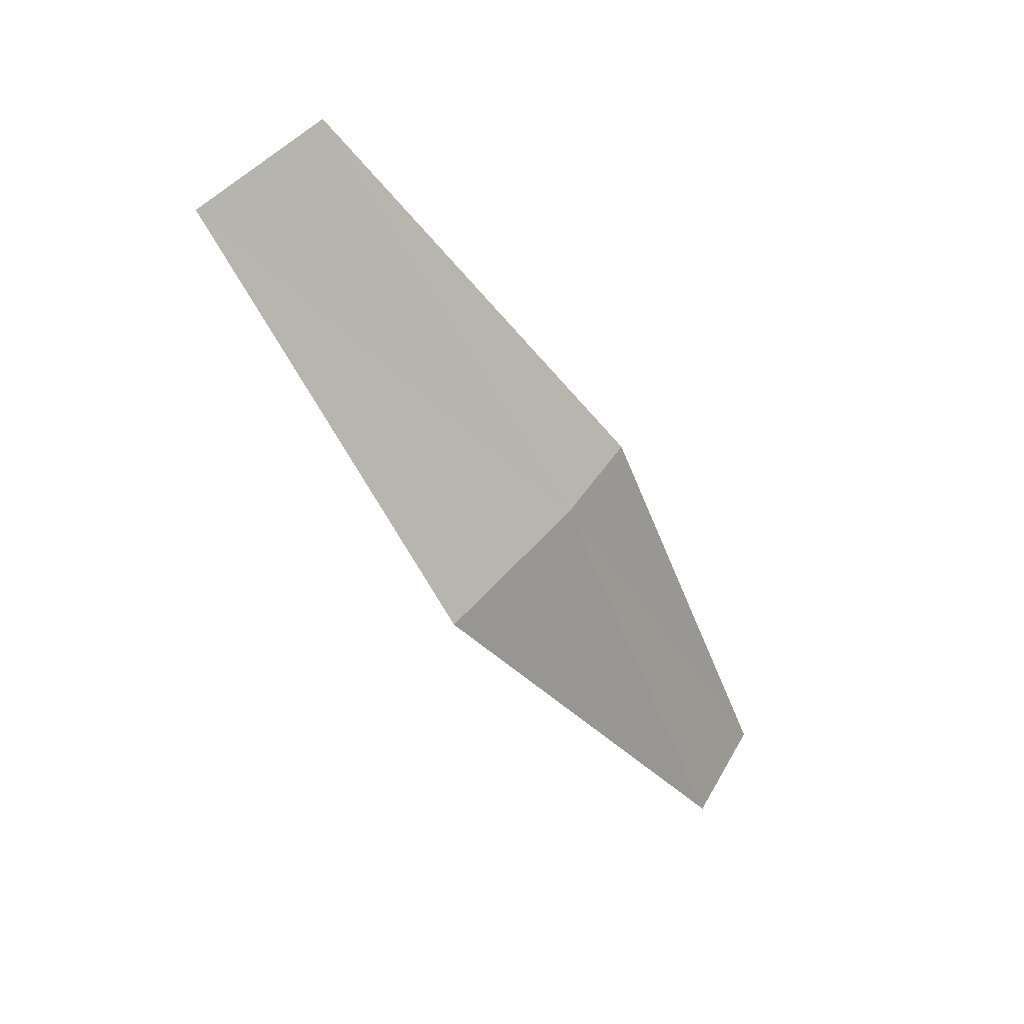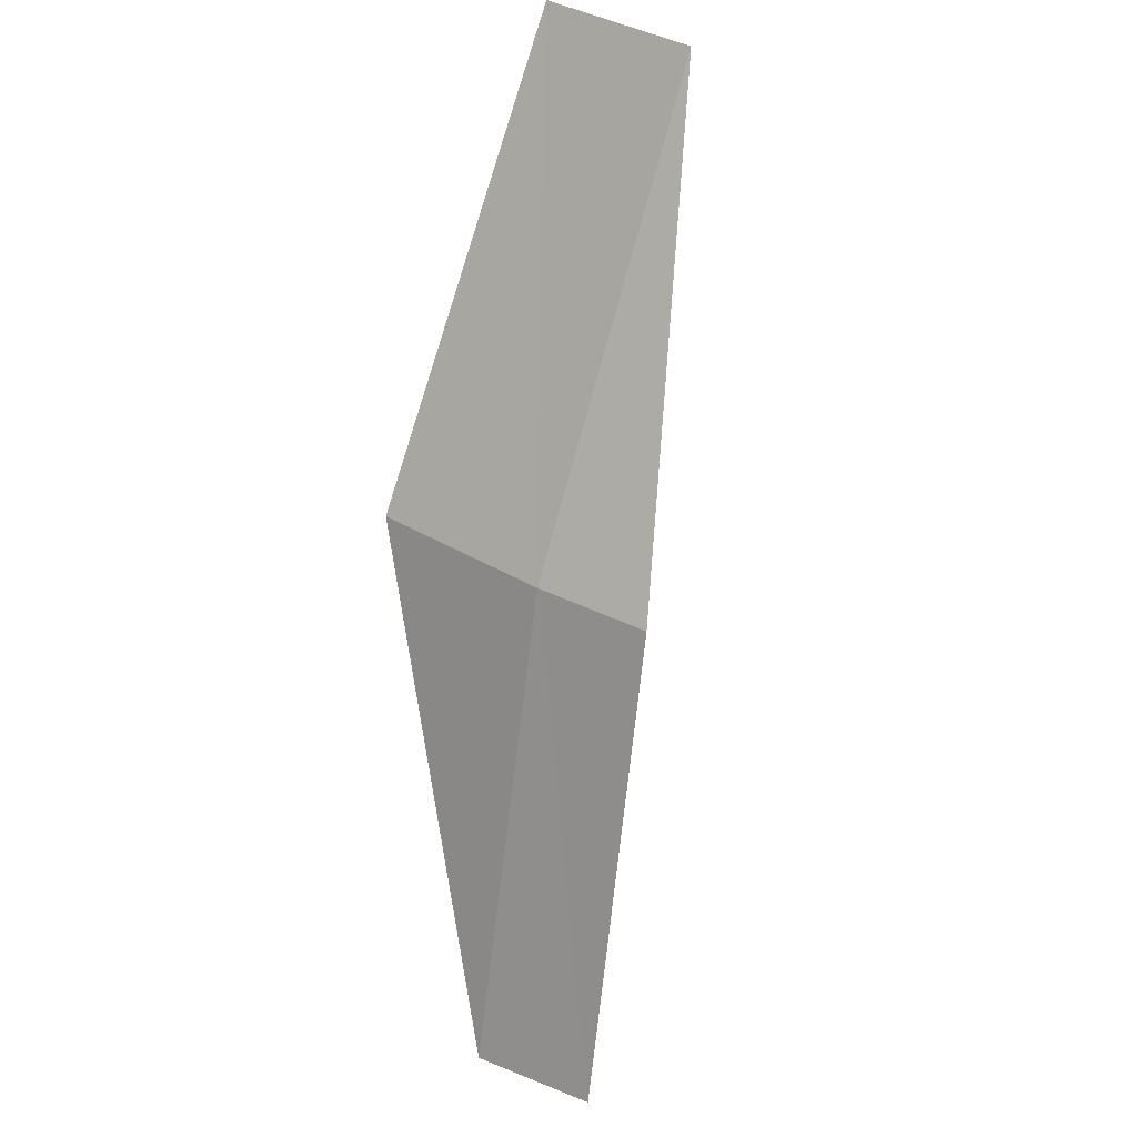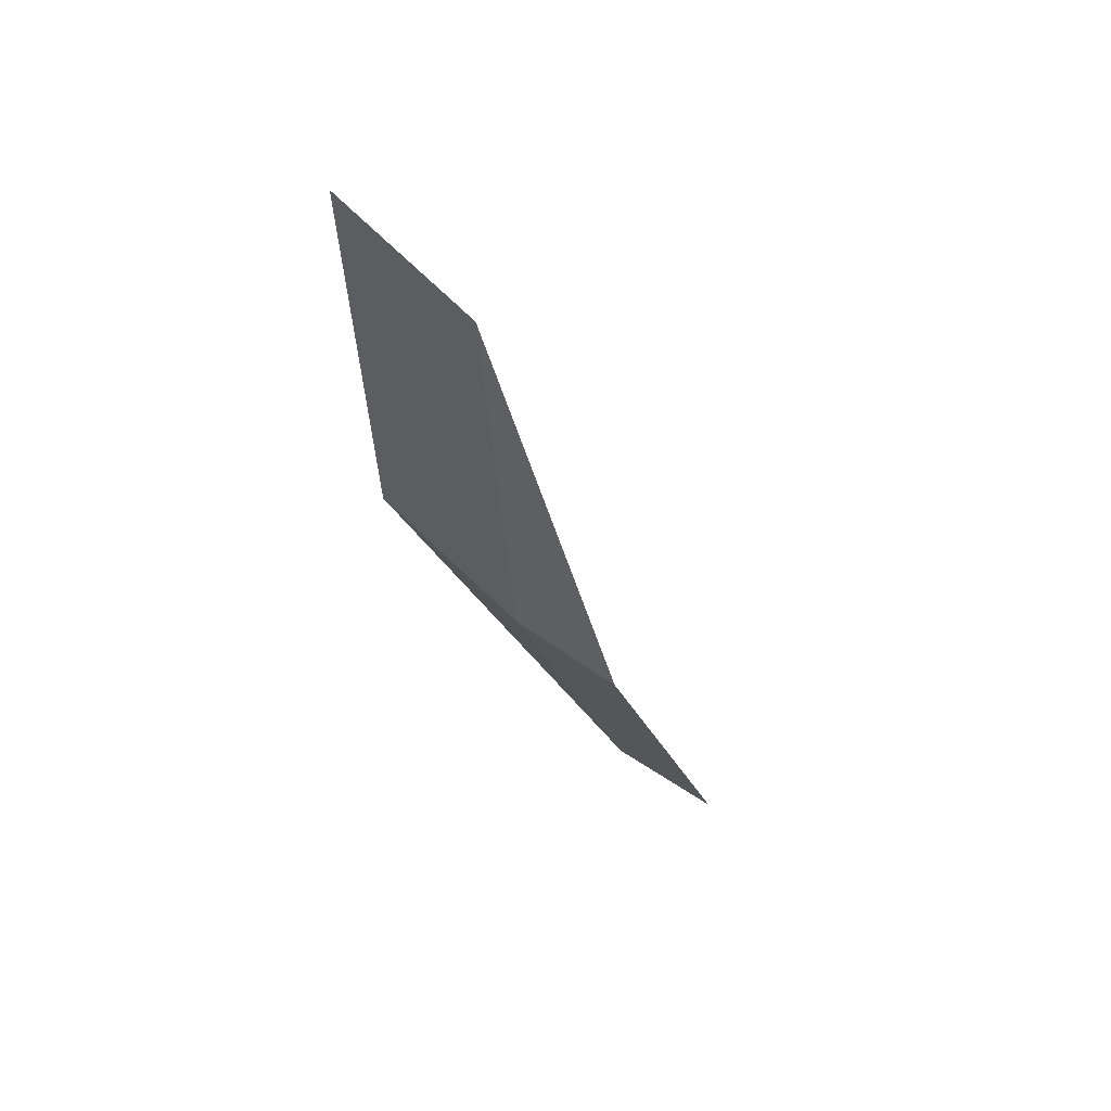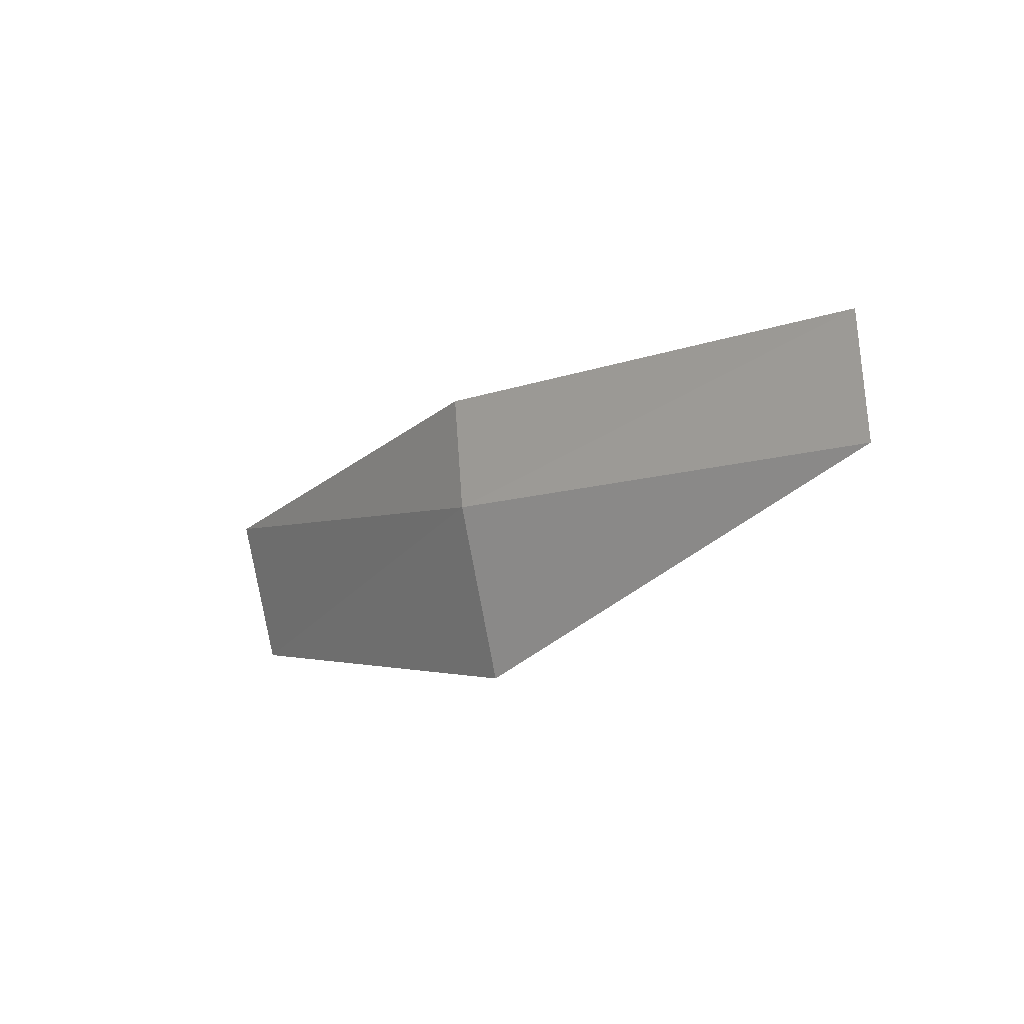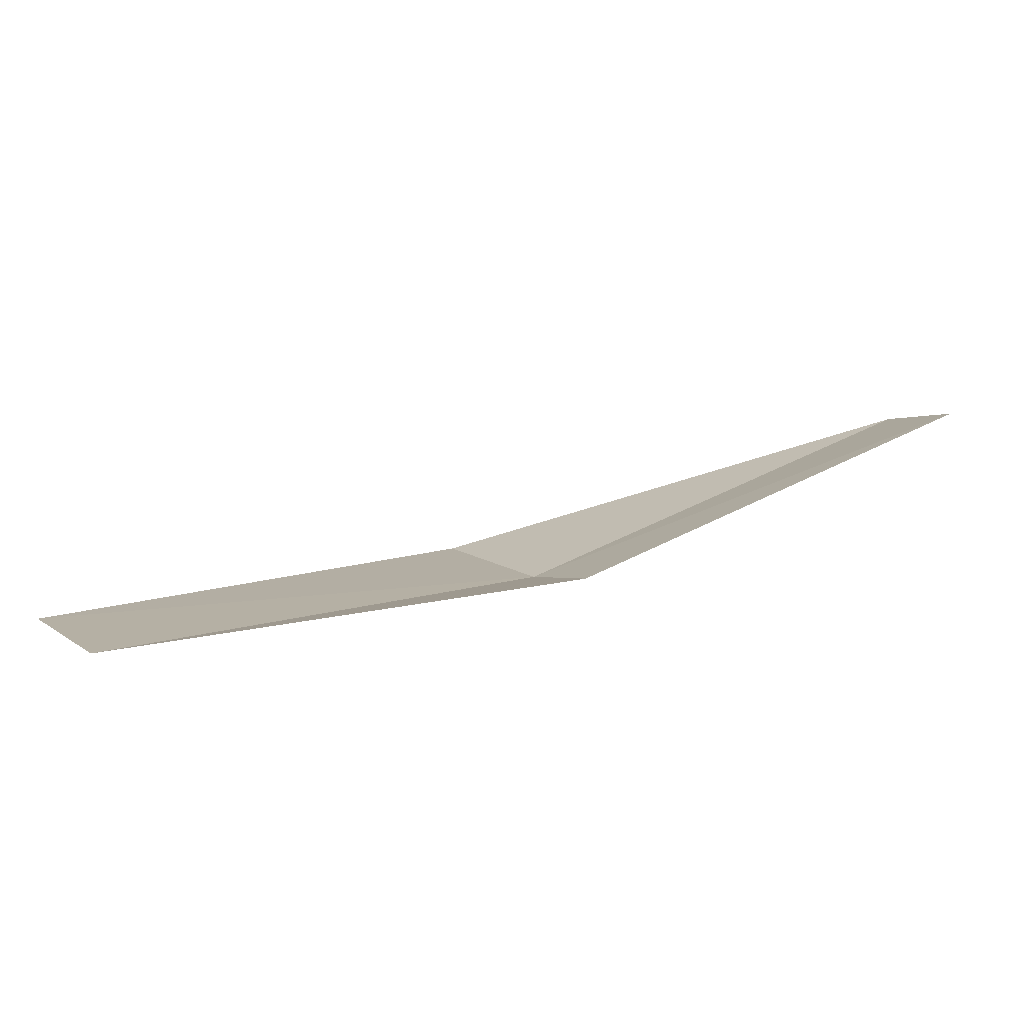
<metadata>
{"format":"obj","ext":"obj","renderer":"f3d","projection":"perspective","resolution":1024,"background":"white","views":[{"elev":-35.1,"azim":-86.9,"up":"+Z"},{"elev":-51.3,"azim":-81.8,"up":"+Y"},{"elev":-1.9,"azim":-61.1,"up":"+Y"},{"elev":-32.3,"azim":21.8,"up":"+Z"},{"elev":72.1,"azim":-46.3,"up":"+Z"}]}
</metadata>
<code>
v -3.06 -1.05 0.01329
v -3.05 -1.053 0.01047
v -3.06 -1.047 0.01008
v -3.05 -1.055 0.01283
v -3.06 -1.051 0.01541
v -3.069 -1.045 0.01755
v -3.069 -1.043 0.01478
f 1 2 4
f 1 4 5
f 1 5 6
f 1 7 3
f 1 6 7
f 1 3 2

</code>
